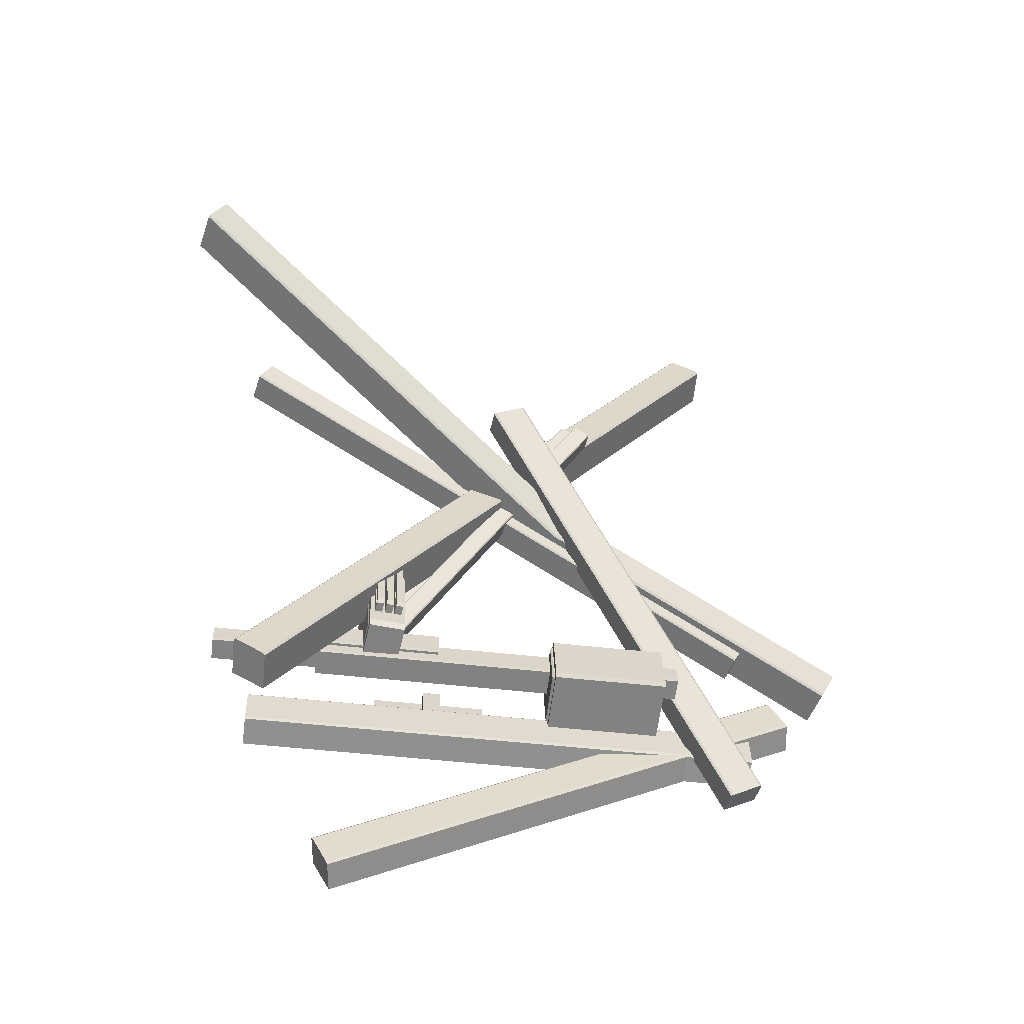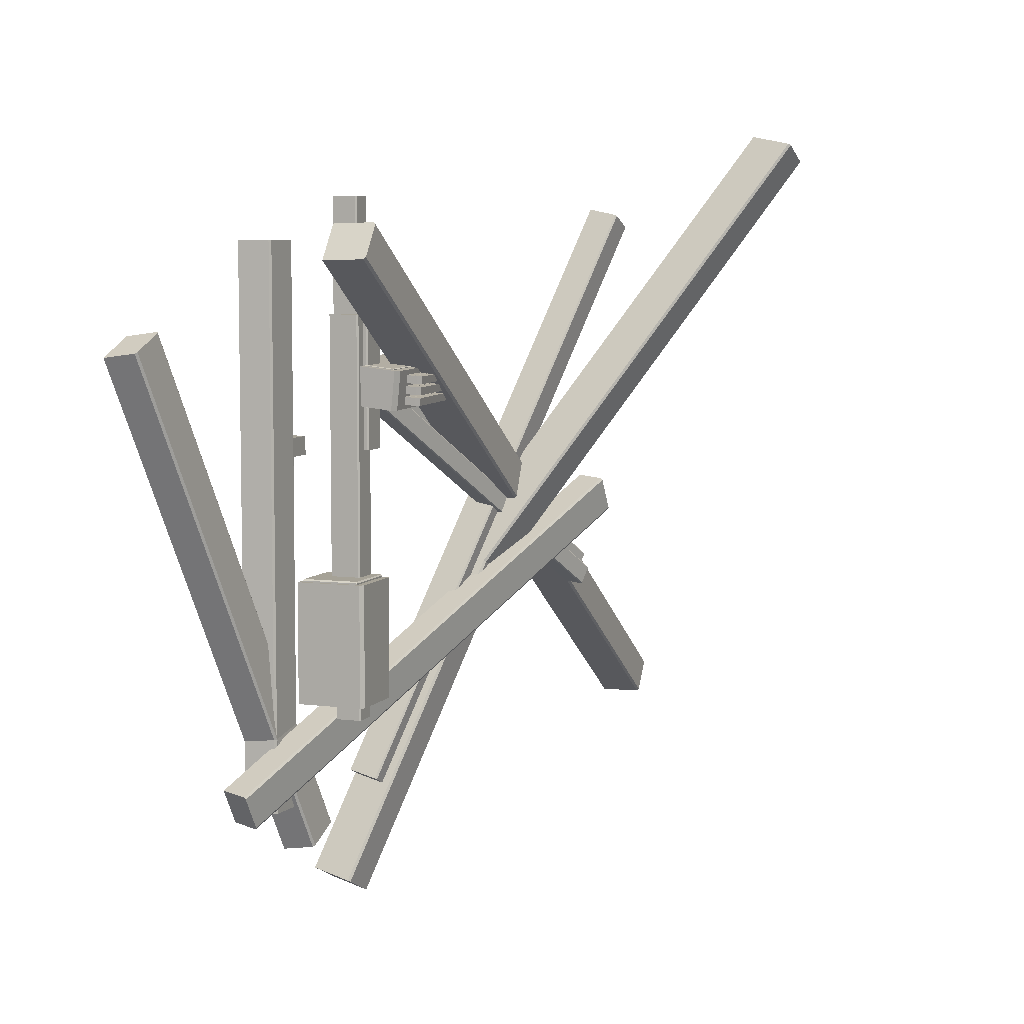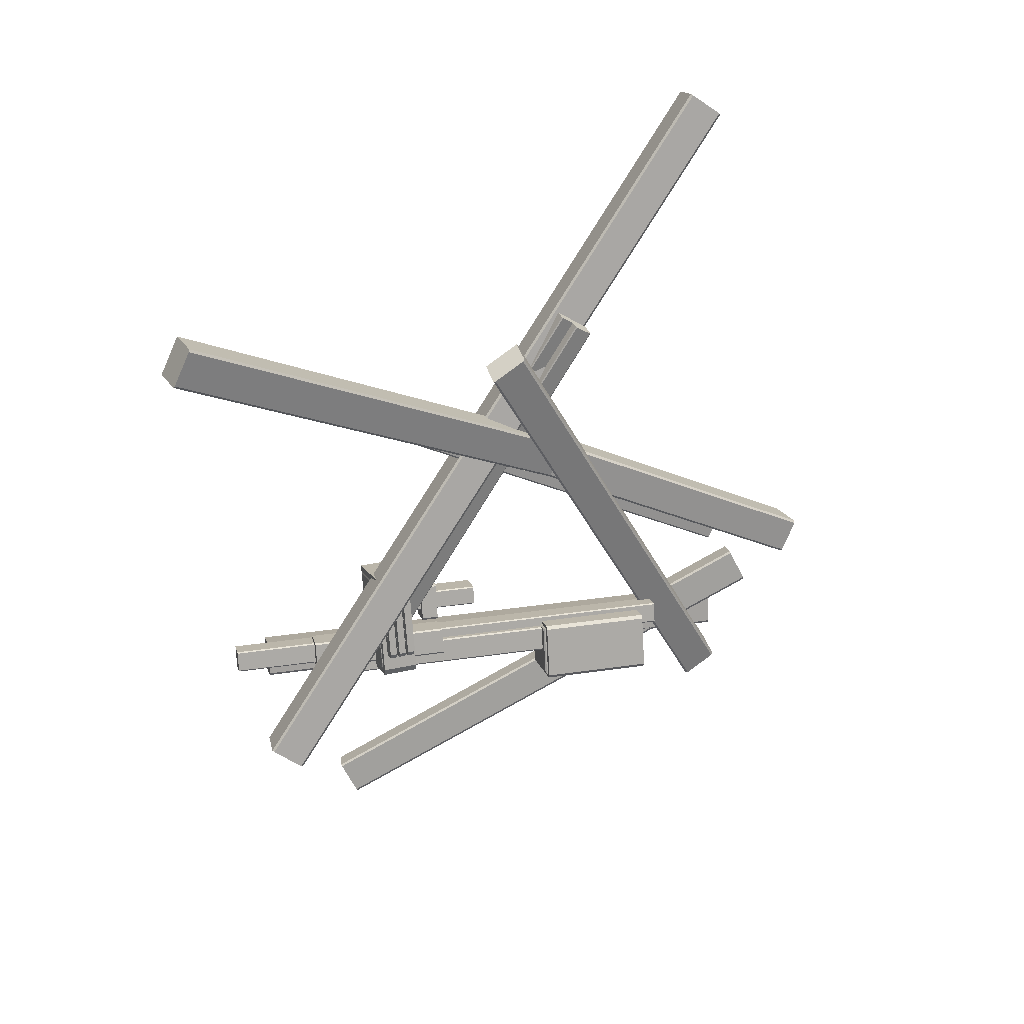
<metadata>
{"format":"obj","ext":"obj","renderer":"f3d","projection":"perspective","resolution":1024,"background":"white","views":[{"elev":-47.4,"azim":82.5,"up":"+Y"},{"elev":6.4,"azim":34.1,"up":"+Z"},{"elev":27.4,"azim":76.8,"up":"+Y"}]}
</metadata>
<code>
g default
v -528.3 7.104 364.8
v -473.8 -226.4 358.7
v -400.2 37.38 350.5
v -345.7 -196.2 344.4
v -408.8 37.38 273
v -354.3 -196.2 266.9
v -537 7.104 287.4
v -482.5 -226.4 281.3
v -390.5 25.59 349.4
v -342.3 -181.3 344
v -351 -181.3 266.5
v -399.2 25.59 271.9
v -517.6 -4.753 363.6
v -469.5 -211 358.2
v -356.3 -184.3 345.6
v -404.5 21.99 350.9
v -517.5 -4.753 364.5
v -469.4 -211 359.1
v -356.2 -184.3 346.5
v -404.4 21.99 351.8
v -514.8 -7.745 365.2
v -468.2 -207.2 359.9
v -358.8 -181.3 347.7
v -405.3 18.11 352.9
v -500.3 -13.39 307.9
v -463.1 -172.9 303.7
v -372.2 16.88 293.5
v -335 -142.7 289.3
v -373.9 16.88 278.1
v -336.7 -142.7 273.9
v -502.1 -13.39 292.5
v -464.8 -172.9 288.3
v -363.6 9.316 292.5
v -330.6 -132 288.8
v -332.3 -132 273.5
v -365.3 9.316 277.2
v -490.7 -20.93 306.8
v -457.8 -161.9 303.1
v -344.6 -135.1 290.4
v -377.5 5.812 294.1
v -490.7 -20.93 307
v -457.8 -161.9 303.3
v -344.6 -135.1 290.6
v -377.5 5.812 294.3
v -488.2 -22.84 306.9
v -456.4 -159.1 303.3
v -347 -133.2 291
v -378.8 3.017 294.6
v -498 -13.39 329
v -460.7 -172.9 324.8
v -369.8 16.88 314.6
v -332.6 -142.7 310.5
v -371.5 16.88 299.3
v -334.3 -142.7 295.1
v -499.7 -13.39 313.6
v -462.5 -172.9 309.4
v -361.2 9.316 313.7
v -328.2 -132 310
v -329.9 -132 294.6
v -362.9 9.316 298.3
v -488.3 -20.93 327.9
v -455.4 -161.9 324.2
v -342.2 -135.1 311.5
v -375.1 5.812 315.2
v -488.3 -20.93 328.1
v -455.4 -161.9 324.4
v -342.2 -135.1 311.7
v -375.1 5.812 315.4
v -485.8 -22.84 328
v -454 -159.1 324.4
v -344.6 -133.2 312.2
v -376.4 3.017 315.7
v -495.5 -13.39 350.6
v -458.3 -172.9 346.4
v -367.4 16.88 336.2
v -330.2 -142.7 332
v -369.1 16.88 320.8
v -331.9 -142.7 316.7
v -497.3 -13.39 335.2
v -460 -172.9 331
v -358.8 9.316 335.3
v -325.8 -132 331.6
v -327.5 -132 316.2
v -360.5 9.316 319.9
v -485.9 -20.93 349.5
v -453 -161.9 345.8
v -339.8 -135.1 333.1
v -372.7 5.812 336.8
v -485.9 -20.93 349.7
v -453 -161.9 346
v -339.8 -135.1 333.3
v -372.7 5.812 337
v -483.4 -22.84 349.6
v -451.6 -159.1 346
v -342.2 -133.2 333.8
v -374 3.017 337.3
v -688.6 -139.1 201.5
v -668 -227 201.5
v -628.2 -124.9 201.5
v -607.5 -212.8 201.5
v -628.2 -124.9 163.2
v -607.5 -212.8 163.2
v -688.6 -139.1 163.2
v -668 -227 163.2
v -623.9 -129.2 201.5
v -605.6 -207.1 201.5
v -605.6 -207.1 163.2
v -623.9 -129.2 163.2
v -700.1 -165.2 181.7
v -689.9 -208.7 181.7
v -639.6 -151 181.7
v -629.4 -194.5 181.7
v -639.6 -151 64.3
v -629.4 -194.5 64.3
v -700.1 -165.2 64.3
v -689.9 -208.7 64.3
v -635.9 -152.8 181.7
v -626.9 -191.3 181.7
v -626.9 -191.3 64.3
v -635.9 -152.8 64.3
v -700.1 -165.2 311.1
v -689.9 -208.7 311.1
v -639.6 -151 311.1
v -629.4 -194.5 311.1
v -639.6 -151 193.6
v -629.4 -194.5 193.6
v -700.1 -165.2 193.6
v -689.9 -208.7 193.6
v -635.9 -152.8 311.1
v -626.9 -191.3 311.1
v -626.9 -191.3 193.6
v -635.9 -152.8 193.6
v -531.2 -179.6 -67.95
v -501 -308.5 -67.95
v -402.3 -149.3 -67.95
v -372 -278.2 -67.95
v -402.3 -149.3 -309.9
v -372 -278.2 -309.9
v -531.2 -179.6 -309.9
v -501 -308.5 -309.9
v -394 -155.1 -67.95
v -367.2 -269.3 -67.95
v -367.2 -269.3 -309.9
v -394 -155.1 -309.9
v -521.9 -185.3 -67.95
v -495.2 -299.2 -67.95
v -381.3 -272.5 -67.95
v -408 -158.6 -67.95
v -521.9 -185.3 -65.15
v -495.2 -299.2 -65.15
v -381.3 -272.5 -65.15
v -408 -158.6 -65.15
v -519.6 -186.8 -62.23
v -493.8 -296.9 -62.23
v -383.6 -271 -62.23
v -409.5 -160.9 -62.23
v -489 -150.4 497.1
v -474.8 -210.9 497.1
v -428.5 -136.2 497.1
v -414.3 -196.7 497.1
v -428.5 -136.2 186.9
v -414.3 -196.7 186.9
v -489 -150.4 186.9
v -474.8 -210.9 186.9
v -424.6 -138.9 497.1
v -412 -192.5 497.1
v -412 -192.5 186.9
v -424.6 -138.9 186.9
v -486.2 -180.3 452.7
v -473 -236.3 452.7
v -430.2 -167.2 452.7
v -417.1 -223.1 452.7
v -430.2 -167.2 -126
v -417.1 -223.1 -126
v -486.2 -180.3 -126
v -473 -236.3 -126
v -426.6 -169.7 452.7
v -415 -219.3 452.7
v -415 -219.3 -126
v -426.6 -169.7 -126
v -497.6 -159.3 682.3
v -486.5 -206.5 682.3
v -450.4 -148.3 682.3
v -439.3 -195.4 682.3
v -450.4 -148.3 -355.6
v -439.3 -195.4 -355.6
v -497.6 -159.3 -355.6
v -486.5 -206.5 -355.6
v -447.4 -150.4 682.3
v -437.6 -192.2 682.3
v -437.6 -192.2 -355.6
v -447.4 -150.4 -355.6
v -371.9 -349.3 626.5
v -360.1 -397.7 558
v -289 -332.2 628.6
v -277.3 -380.5 560.1
v -561.2 1110 -435.9
v -549.5 1062 -504.4
v -644.1 1093 -438
v -632.3 1044 -506.5
v -284.1 -334.1 624.8
v -273.7 -376.9 564.1
v -545.9 1065 -500.4
v -556.3 1108 -439.7
v -85.39 825 786
v -73.66 750 823.5
v -2.513 829.6 769.4
v 9.211 754.6 806.9
v -561.2 -21.67 -759
v -549.5 -96.67 -721.5
v -644.1 -26.3 -742.3
v -632.3 -101.3 -704.9
v 2.362 825.6 770.7
v 12.75 759.1 803.9
v -545.9 -92.15 -724.5
v -556.3 -25.71 -757.7
v -439.5 240.8 -80.67
v -435.9 245.4 -83.66
v -446.3 311.8 -116.9
v -451.2 315.8 -118.2
v -534.1 311.2 -101.5
v -522.3 236.2 -64.01
v -606.4 -414.3 -476.9
v -615.3 -370.2 -550.6
v -543.9 -426 -480
v -552.7 -381.8 -553.7
v -335.5 545.9 76.86
v -344.4 590 3.186
v -398 557.5 79.91
v -406.9 601.6 6.235
v -541.2 -424 -484.4
v -549 -384.9 -549.6
v -340.7 586.9 7.236
v -332.8 547.8 72.51
v -400.7 644.2 639.4
v -392 588.8 667.1
v -339.4 647.7 627.1
v -330.8 592.2 654.8
v -540.6 30.4 -545
v -531.9 -25.02 -517.3
v -601.8 26.98 -532.6
v -593.1 -28.44 -504.9
v -335.8 644.7 628
v -328.1 595.6 652.6
v -529.3 -21.68 -519.5
v -537 27.41 -544
v -647.8 -619.5 418.2
v -633.6 -696.2 381
v -587.3 -601.6 426.9
v -573.1 -678.2 389.7
v -587.3 -104.1 -598
v -573.1 -180.7 -635.2
v -647.8 -122.1 -606.8
v -633.6 -198.7 -643.9
v -583.4 -605 425.2
v -570.9 -672.9 392.3
v -570.9 -175.4 -632.7
v -583.4 -107.5 -599.7
v -647.8 -233.2 596.2
v -633.6 -318.3 596.2
v -587.3 -213.2 596.2
v -573.1 -298.3 596.2
v -587.3 -213.2 -543.1
v -573.1 -298.3 -543.1
v -647.8 -233.2 -543.1
v -633.6 -318.3 -543.1
v -583.4 -217 596.2
v -570.9 -292.5 596.2
v -570.9 -292.5 -543.1
v -583.4 -217 -543.1
v -478.5 -140.4 335.1
v -482.5 -162.1 299.3
v -436.7 -143.1 332.1
v -440.6 -164.8 296.3
v -420.1 625.7 -136.2
v -424 604 -172
v -462 628.4 -133.2
v -465.9 606.7 -169
v -434.8 -144.5 329.9
v -438.3 -163.7 298.2
v -421.7 605.1 -170.1
v -418.2 624.4 -138.4
v -499.8 -122.9 363.1
v -503.7 -144.6 327.3
v -458 -125.6 360.1
v -461.9 -147.3 324.3
v -441.4 643.2 -108.2
v -445.3 621.5 -144
v -483.2 645.9 -105.2
v -487.2 624.2 -141
v -456.1 -127 357.9
v -459.5 -146.2 326.2
v -443 622.6 -142.1
v -439.5 641.9 -110.4
v -528.3 7.104 364.8
v -473.8 -226.4 358.7
v -400.2 37.38 350.5
v -345.7 -196.2 344.4
v -408.8 37.38 273
v -354.3 -196.2 266.9
v -537 7.104 287.4
v -482.5 -226.4 281.3
v -390.5 25.59 349.4
v -342.3 -181.3 344
v -351 -181.3 266.5
v -399.2 25.59 271.9
v -517.6 -4.753 363.6
v -469.5 -211 358.2
v -356.3 -184.3 345.6
v -404.5 21.99 350.9
v -517.5 -4.753 364.5
v -469.4 -211 359.1
v -356.2 -184.3 346.5
v -404.4 21.99 351.8
v -514.8 -7.745 365.2
v -468.2 -207.2 359.9
v -358.8 -181.3 347.7
v -405.3 18.11 352.9
v -500.3 -13.39 307.9
v -463.1 -172.9 303.7
v -372.2 16.88 293.5
v -335 -142.7 289.3
v -373.9 16.88 278.1
v -336.7 -142.7 273.9
v -502.1 -13.39 292.5
v -464.8 -172.9 288.3
v -363.6 9.316 292.5
v -330.6 -132 288.8
v -332.3 -132 273.5
v -365.3 9.316 277.2
v -490.7 -20.93 306.8
v -457.8 -161.9 303.1
v -344.6 -135.1 290.4
v -377.5 5.812 294.1
v -490.7 -20.93 307
v -457.8 -161.9 303.3
v -344.6 -135.1 290.6
v -377.5 5.812 294.3
v -488.2 -22.84 306.9
v -456.4 -159.1 303.3
v -347 -133.2 291
v -378.8 3.017 294.6
v -498 -13.39 329
v -460.7 -172.9 324.8
v -369.8 16.88 314.6
v -332.6 -142.7 310.5
v -371.5 16.88 299.3
v -334.3 -142.7 295.1
v -499.7 -13.39 313.6
v -462.5 -172.9 309.4
v -361.2 9.316 313.7
v -328.2 -132 310
v -329.9 -132 294.6
v -362.9 9.316 298.3
v -488.3 -20.93 327.9
v -455.4 -161.9 324.2
v -342.2 -135.1 311.5
v -375.1 5.812 315.2
v -488.3 -20.93 328.1
v -455.4 -161.9 324.4
v -342.2 -135.1 311.7
v -375.1 5.812 315.4
v -485.8 -22.84 328
v -454 -159.1 324.4
v -344.6 -133.2 312.2
v -376.4 3.017 315.7
v -495.5 -13.39 350.6
v -458.3 -172.9 346.4
v -367.4 16.88 336.2
v -330.2 -142.7 332
v -369.1 16.88 320.8
v -331.9 -142.7 316.7
v -497.3 -13.39 335.2
v -460 -172.9 331
v -358.8 9.316 335.3
v -325.8 -132 331.6
v -327.5 -132 316.2
v -360.5 9.316 319.9
v -485.9 -20.93 349.5
v -453 -161.9 345.8
v -339.8 -135.1 333.1
v -372.7 5.812 336.8
v -485.9 -20.93 349.7
v -453 -161.9 346
v -339.8 -135.1 333.3
v -372.7 5.812 337
v -483.4 -22.84 349.6
v -451.6 -159.1 346
v -342.2 -133.2 333.8
v -374 3.017 337.3
v -688.6 -139.1 201.5
v -668 -227 201.5
v -628.2 -124.9 201.5
v -607.5 -212.8 201.5
v -628.2 -124.9 163.2
v -607.5 -212.8 163.2
v -688.6 -139.1 163.2
v -668 -227 163.2
v -623.9 -129.2 201.5
v -605.6 -207.1 201.5
v -605.6 -207.1 163.2
v -623.9 -129.2 163.2
v -700.1 -165.2 181.7
v -689.9 -208.7 181.7
v -639.6 -151 181.7
v -629.4 -194.5 181.7
v -639.6 -151 64.3
v -629.4 -194.5 64.3
v -700.1 -165.2 64.3
v -689.9 -208.7 64.3
v -635.9 -152.8 181.7
v -626.9 -191.3 181.7
v -626.9 -191.3 64.3
v -635.9 -152.8 64.3
v -700.1 -165.2 311.1
v -689.9 -208.7 311.1
v -639.6 -151 311.1
v -629.4 -194.5 311.1
v -639.6 -151 193.6
v -629.4 -194.5 193.6
v -700.1 -165.2 193.6
v -689.9 -208.7 193.6
v -635.9 -152.8 311.1
v -626.9 -191.3 311.1
v -626.9 -191.3 193.6
v -635.9 -152.8 193.6
g Level01_TubeEnd:polySurface1
f 21 22 23 24
f 9 10 11 12
f 5 6 8 7
f 7 8 2 1
f 2 8 6 4
f 7 1 3 5
f 3 4 10 9
f 4 6 11 10
f 6 5 12 11
f 5 3 9 12
f 1 2 14 13
f 2 4 15 14
f 4 3 16 15
f 3 1 13 16
f 13 14 18 17
f 14 15 19 18
f 15 16 20 19
f 16 13 17 20
f 17 18 22 21
f 18 19 23 22
f 19 20 24 23
f 20 17 21 24
f 45 46 47 48
f 33 34 35 36
f 29 30 32 31
f 31 32 26 25
f 26 32 30 28
f 31 25 27 29
f 27 28 34 33
f 28 30 35 34
f 30 29 36 35
f 29 27 33 36
f 25 26 38 37
f 26 28 39 38
f 28 27 40 39
f 27 25 37 40
f 37 38 42 41
f 38 39 43 42
f 39 40 44 43
f 40 37 41 44
f 41 42 46 45
f 42 43 47 46
f 43 44 48 47
f 44 41 45 48
f 69 70 71 72
f 57 58 59 60
f 53 54 56 55
f 55 56 50 49
f 50 56 54 52
f 55 49 51 53
f 51 52 58 57
f 52 54 59 58
f 54 53 60 59
f 53 51 57 60
f 49 50 62 61
f 50 52 63 62
f 52 51 64 63
f 51 49 61 64
f 61 62 66 65
f 62 63 67 66
f 63 64 68 67
f 64 61 65 68
f 65 66 70 69
f 66 67 71 70
f 67 68 72 71
f 68 65 69 72
f 93 94 95 96
f 81 82 83 84
f 77 78 80 79
f 79 80 74 73
f 74 80 78 76
f 79 73 75 77
f 75 76 82 81
f 76 78 83 82
f 78 77 84 83
f 77 75 81 84
f 73 74 86 85
f 74 76 87 86
f 76 75 88 87
f 75 73 85 88
f 85 86 90 89
f 86 87 91 90
f 87 88 92 91
f 88 85 89 92
f 89 90 94 93
f 90 91 95 94
f 91 92 96 95
f 92 89 93 96
f 97 98 100 99
f 105 106 107 108
f 101 102 104 103
f 103 104 98 97
f 98 104 102 100
f 103 97 99 101
f 99 100 106 105
f 100 102 107 106
f 102 101 108 107
f 101 99 105 108
f 109 110 112 111
f 117 118 119 120
f 113 114 116 115
f 115 116 110 109
f 110 116 114 112
f 115 109 111 113
f 111 112 118 117
f 112 114 119 118
f 114 113 120 119
f 113 111 117 120
f 121 122 124 123
f 129 130 131 132
f 125 126 128 127
f 127 128 122 121
f 122 128 126 124
f 127 121 123 125
f 123 124 130 129
f 124 126 131 130
f 126 125 132 131
f 125 123 129 132
f 153 154 155 156
f 141 142 143 144
f 137 138 140 139
f 139 140 134 133
f 134 140 138 136
f 139 133 135 137
f 135 136 142 141
f 136 138 143 142
f 138 137 144 143
f 137 135 141 144
f 133 134 146 145
f 134 136 147 146
f 136 135 148 147
f 135 133 145 148
f 145 146 150 149
f 146 147 151 150
f 147 148 152 151
f 148 145 149 152
f 149 150 154 153
f 150 151 155 154
f 151 152 156 155
f 152 149 153 156
f 157 158 160 159
f 165 166 167 168
f 161 162 164 163
f 163 164 158 157
f 158 164 162 160
f 163 157 159 161
f 159 160 166 165
f 160 162 167 166
f 162 161 168 167
f 161 159 165 168
f 169 170 172 171
f 177 178 179 180
f 173 174 176 175
f 175 176 170 169
f 170 176 174 172
f 175 169 171 173
f 171 172 178 177
f 172 174 179 178
f 174 173 180 179
f 173 171 177 180
f 181 182 184 183
f 189 190 191 192
f 185 186 188 187
f 187 188 182 181
f 182 188 186 184
f 187 181 183 185
f 183 184 190 189
f 184 186 191 190
f 186 185 192 191
f 185 183 189 192
f 193 194 196 195
f 201 202 203 204
f 197 198 200 199
f 199 200 194 193
f 194 200 198 196
f 199 193 195 197
f 195 196 202 201
f 196 198 203 202
f 198 197 204 203
f 197 195 201 204
f 205 206 208 207
f 213 214 218 219
f 209 210 212 211
f 221 222 206 205
f 206 222 217 208
f 221 205 207 220
f 207 208 214 213
f 208 217 218 214
f 210 209 216 215
f 220 207 213 219
f 217 210 215 218
f 219 218 215 216
f 209 220 219 216
f 211 221 220 209
f 211 212 222 221
f 217 222 212 210
f 223 224 226 225
f 231 232 233 234
f 227 228 230 229
f 229 230 224 223
f 224 230 228 226
f 229 223 225 227
f 225 226 232 231
f 226 228 233 232
f 228 227 234 233
f 227 225 231 234
f 235 236 238 237
f 243 244 245 246
f 239 240 242 241
f 241 242 236 235
f 236 242 240 238
f 241 235 237 239
f 237 238 244 243
f 238 240 245 244
f 240 239 246 245
f 239 237 243 246
f 247 248 250 249
f 255 256 257 258
f 251 252 254 253
f 253 254 248 247
f 248 254 252 250
f 253 247 249 251
f 249 250 256 255
f 250 252 257 256
f 252 251 258 257
f 251 249 255 258
f 259 260 262 261
f 267 268 269 270
f 263 264 266 265
f 265 266 260 259
f 260 266 264 262
f 265 259 261 263
f 261 262 268 267
f 262 264 269 268
f 264 263 270 269
f 263 261 267 270
f 271 272 274 273
f 279 280 281 282
f 275 276 278 277
f 277 278 272 271
f 272 278 276 274
f 277 271 273 275
f 273 274 280 279
f 274 276 281 280
f 276 275 282 281
f 275 273 279 282
f 283 284 286 285
f 291 292 293 294
f 287 288 290 289
f 289 290 284 283
f 284 290 288 286
f 289 283 285 287
f 285 286 292 291
f 286 288 293 292
f 288 287 294 293
f 287 285 291 294
f 315 316 317 318
f 303 304 305 306
f 299 300 302 301
f 301 302 296 295
f 296 302 300 298
f 301 295 297 299
f 297 298 304 303
f 298 300 305 304
f 300 299 306 305
f 299 297 303 306
f 295 296 308 307
f 296 298 309 308
f 298 297 310 309
f 297 295 307 310
f 307 308 312 311
f 308 309 313 312
f 309 310 314 313
f 310 307 311 314
f 311 312 316 315
f 312 313 317 316
f 313 314 318 317
f 314 311 315 318
f 339 340 341 342
f 327 328 329 330
f 323 324 326 325
f 325 326 320 319
f 320 326 324 322
f 325 319 321 323
f 321 322 328 327
f 322 324 329 328
f 324 323 330 329
f 323 321 327 330
f 319 320 332 331
f 320 322 333 332
f 322 321 334 333
f 321 319 331 334
f 331 332 336 335
f 332 333 337 336
f 333 334 338 337
f 334 331 335 338
f 335 336 340 339
f 336 337 341 340
f 337 338 342 341
f 338 335 339 342
f 363 364 365 366
f 351 352 353 354
f 347 348 350 349
f 349 350 344 343
f 344 350 348 346
f 349 343 345 347
f 345 346 352 351
f 346 348 353 352
f 348 347 354 353
f 347 345 351 354
f 343 344 356 355
f 344 346 357 356
f 346 345 358 357
f 345 343 355 358
f 355 356 360 359
f 356 357 361 360
f 357 358 362 361
f 358 355 359 362
f 359 360 364 363
f 360 361 365 364
f 361 362 366 365
f 362 359 363 366
f 387 388 389 390
f 375 376 377 378
f 371 372 374 373
f 373 374 368 367
f 368 374 372 370
f 373 367 369 371
f 369 370 376 375
f 370 372 377 376
f 372 371 378 377
f 371 369 375 378
f 367 368 380 379
f 368 370 381 380
f 370 369 382 381
f 369 367 379 382
f 379 380 384 383
f 380 381 385 384
f 381 382 386 385
f 382 379 383 386
f 383 384 388 387
f 384 385 389 388
f 385 386 390 389
f 386 383 387 390
f 391 392 394 393
f 399 400 401 402
f 395 396 398 397
f 397 398 392 391
f 392 398 396 394
f 397 391 393 395
f 393 394 400 399
f 394 396 401 400
f 396 395 402 401
f 395 393 399 402
f 403 404 406 405
f 411 412 413 414
f 407 408 410 409
f 409 410 404 403
f 404 410 408 406
f 409 403 405 407
f 405 406 412 411
f 406 408 413 412
f 408 407 414 413
f 407 405 411 414
f 415 416 418 417
f 423 424 425 426
f 419 420 422 421
f 421 422 416 415
f 416 422 420 418
f 421 415 417 419
f 417 418 424 423
f 418 420 425 424
f 420 419 426 425
f 419 417 423 426

</code>
